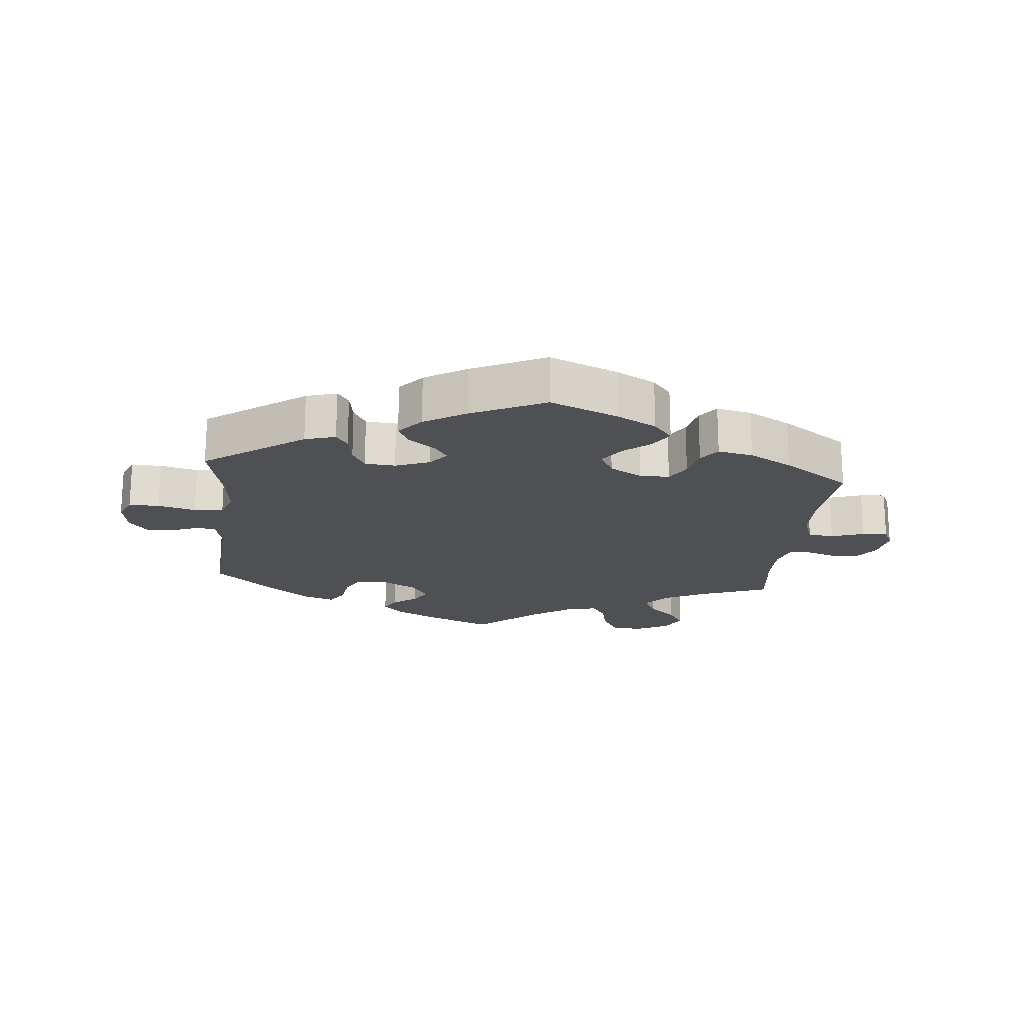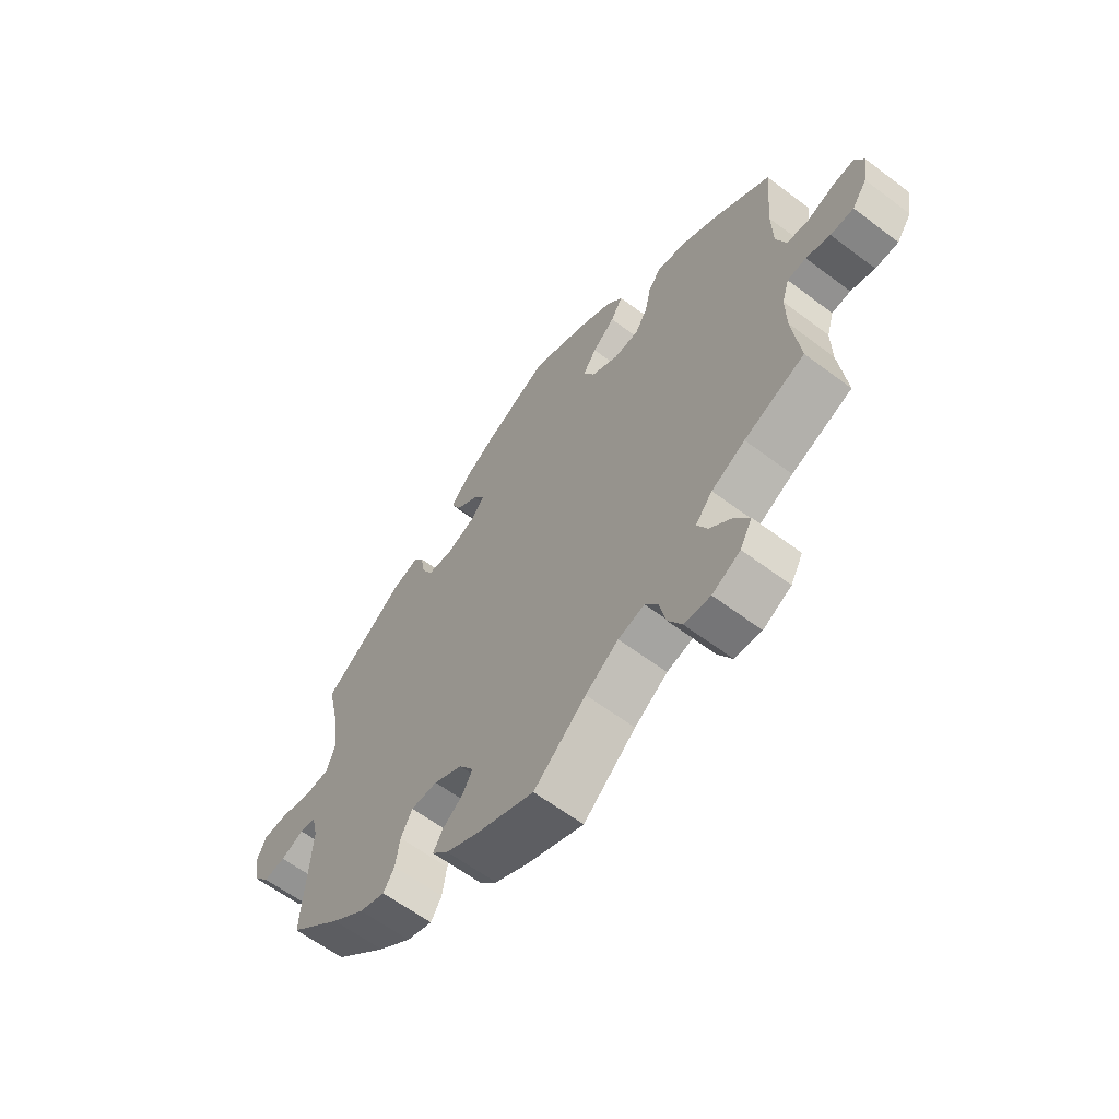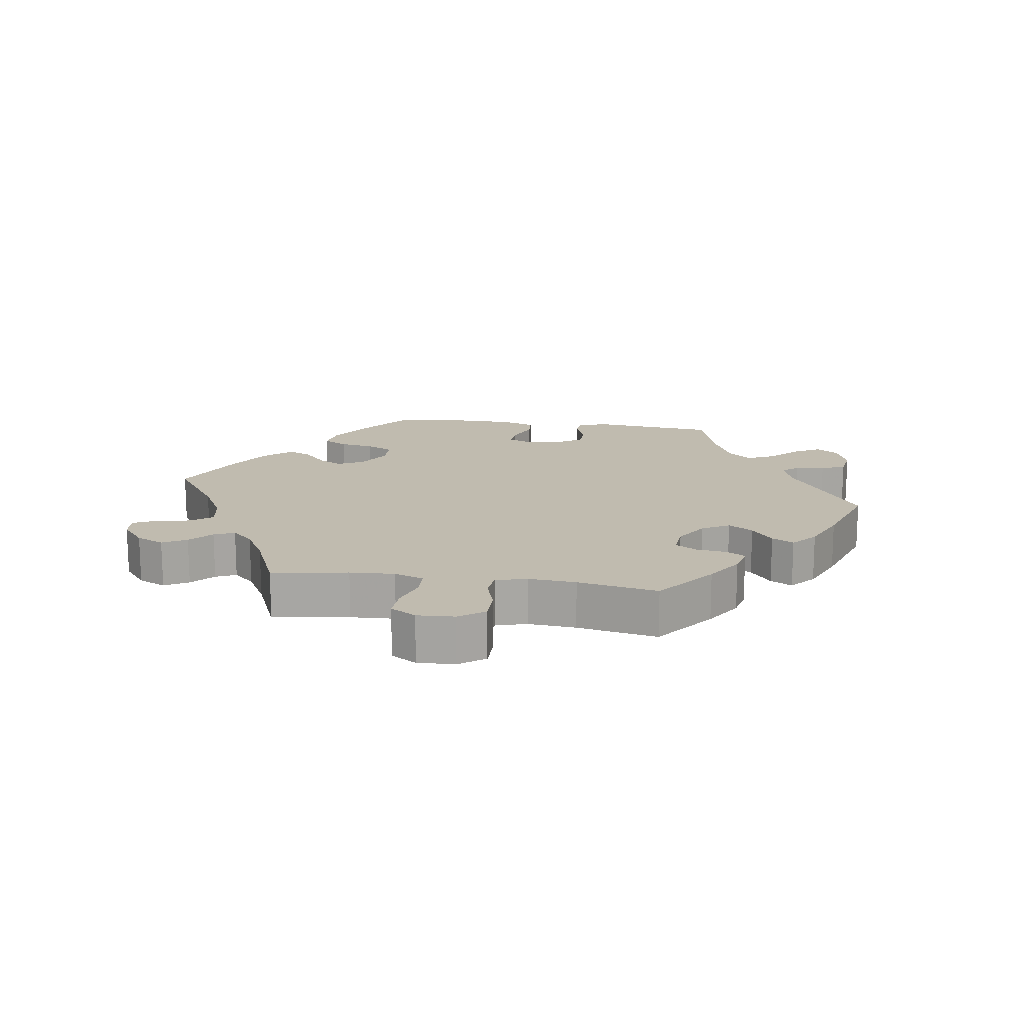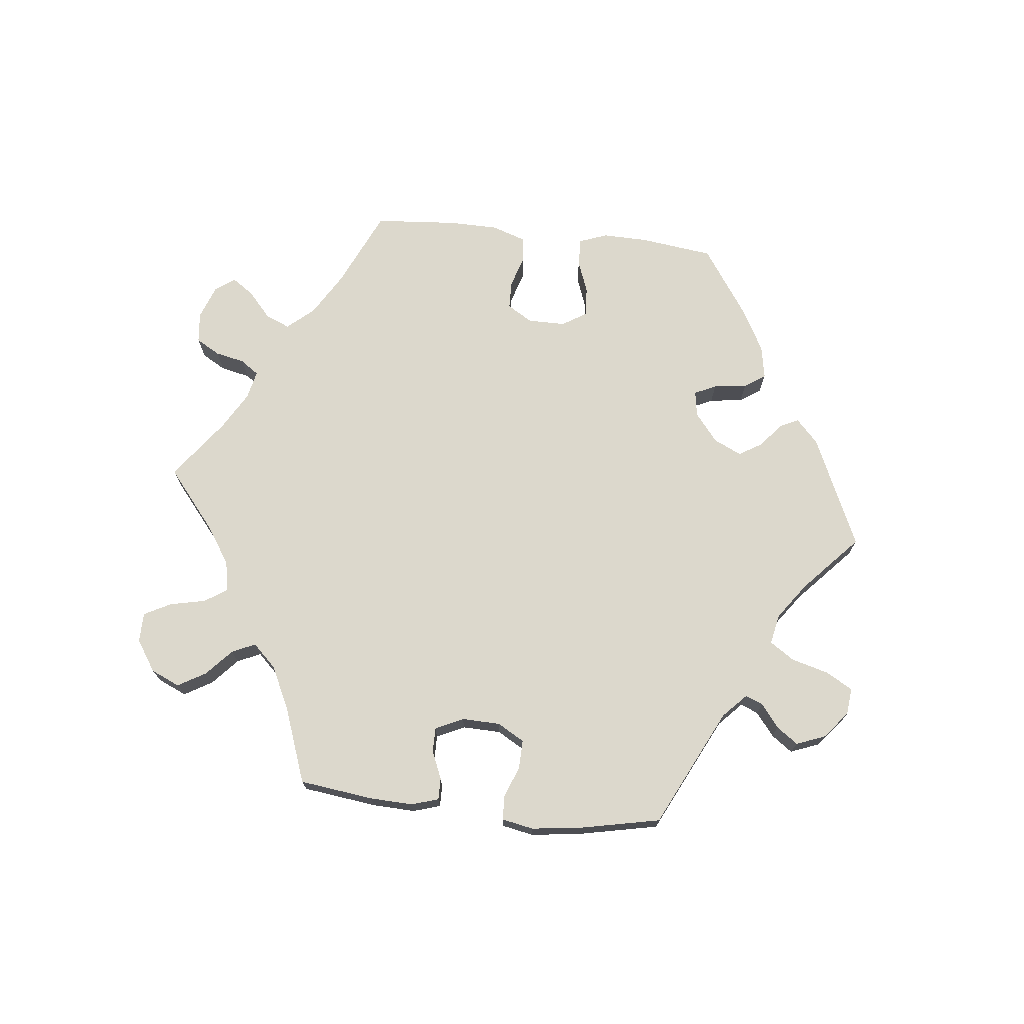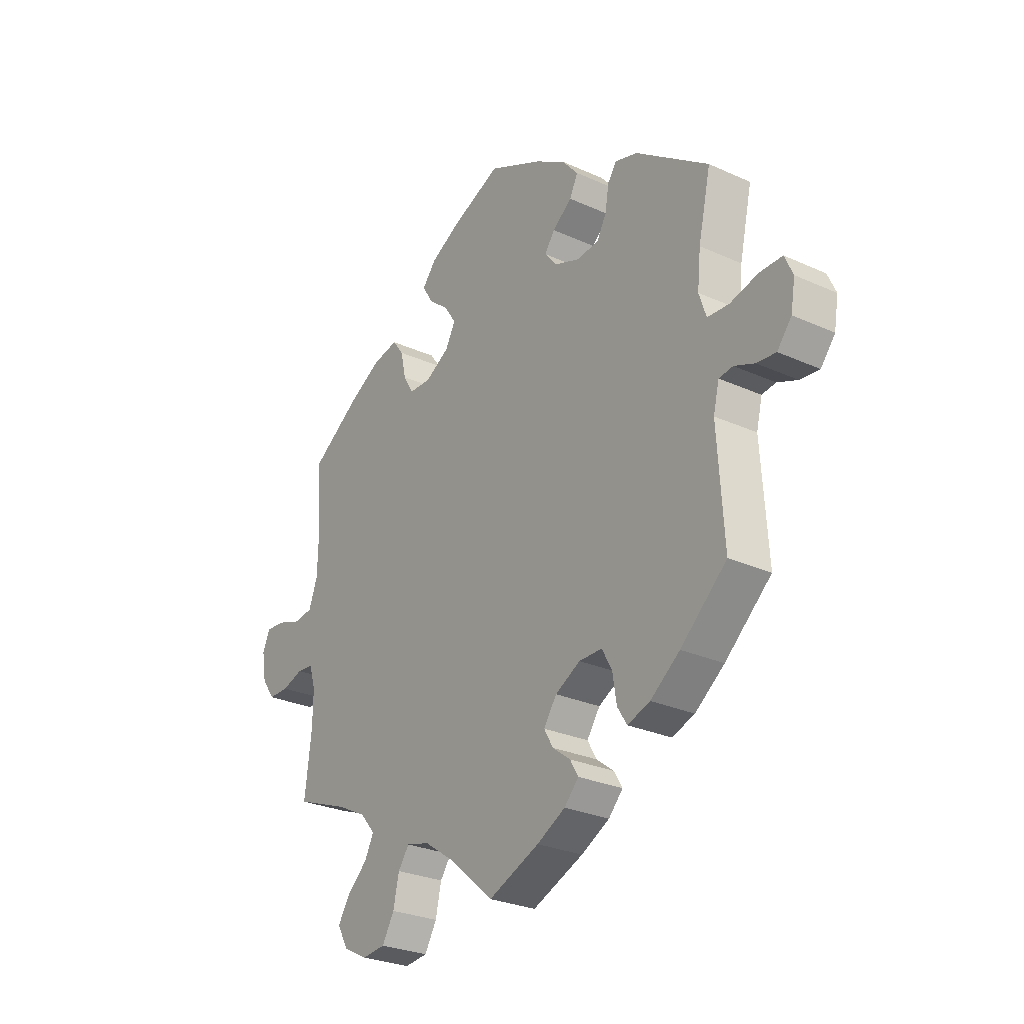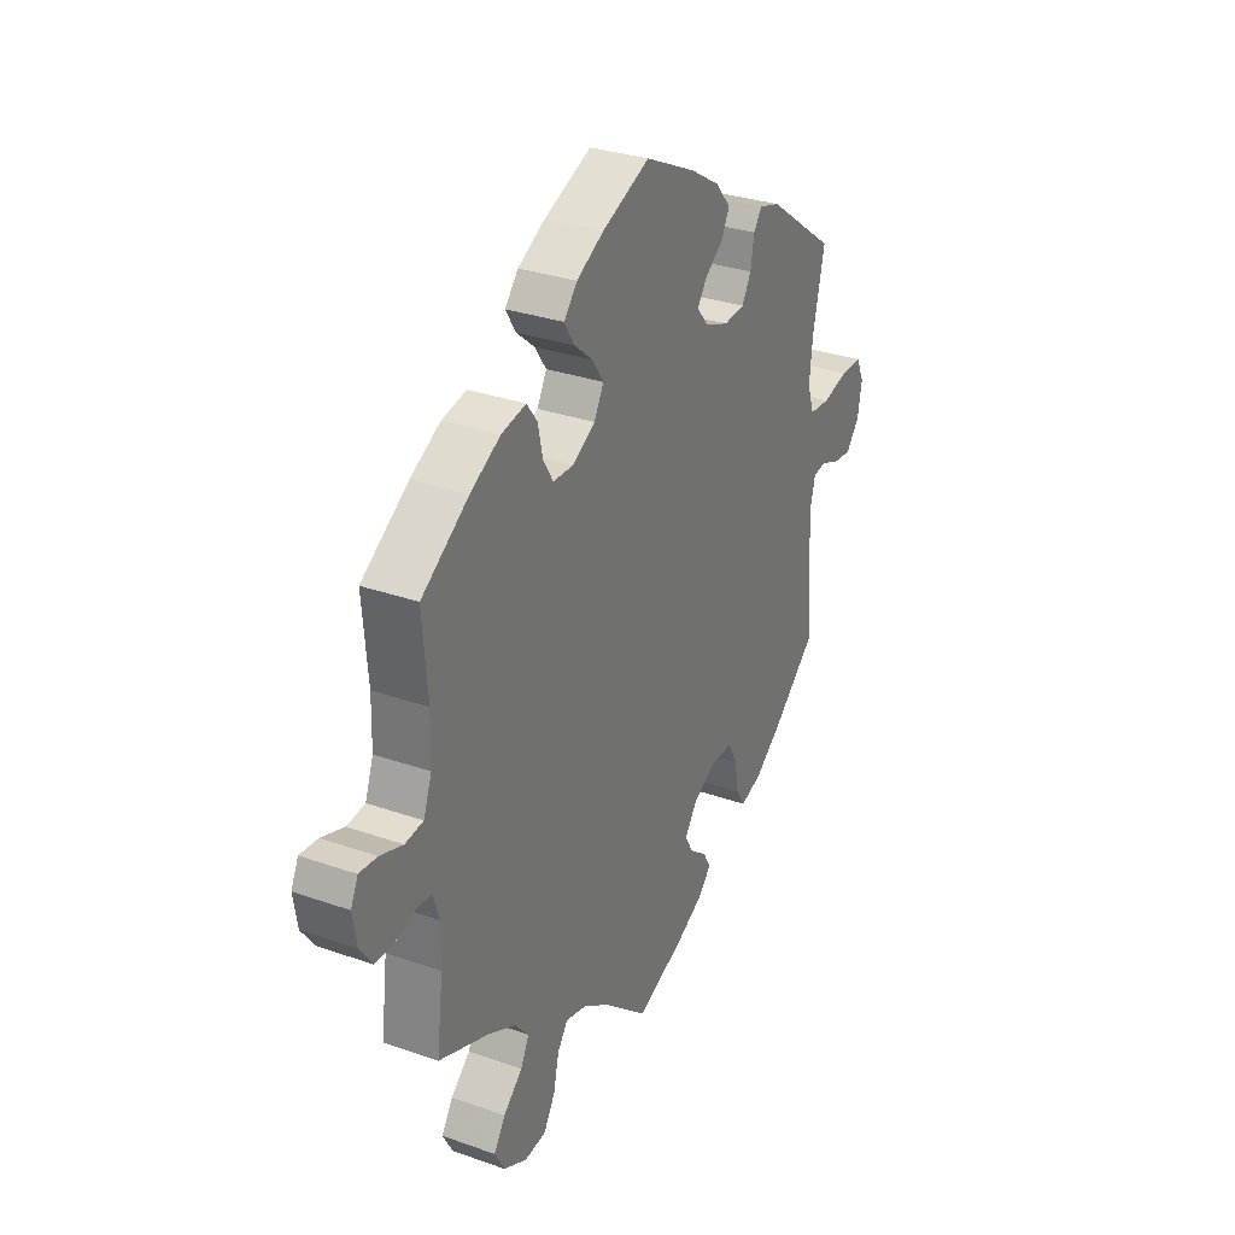
<metadata>
{"format":"obj","ext":"obj","renderer":"f3d","projection":"perspective","resolution":1024,"background":"white","views":[{"elev":-19.2,"azim":-5.7,"up":"+Y"},{"elev":-61.8,"azim":52.6,"up":"+Z"},{"elev":15.9,"azim":158.6,"up":"+Y"},{"elev":72.7,"azim":-143.9,"up":"+Y"},{"elev":-27.6,"azim":-124.8,"up":"+Z"},{"elev":30.6,"azim":117.0,"up":"+Z"}]}
</metadata>
<code>
v -0.488 0.07 -0.087
v -0.5 0.07 -0.038
v -0.529 0.07 -0.034
v -0.571 0.07 -0.051
v -0.611 0.07 -0.055
v -0.641 0.07 -0.018
v -0.65 0.07 0.035
v -0.633 0.07 0.073
v -0.586 0.07 0.073
v -0.528 0.07 0.058
v -0.483 0.07 0.061
v -0.468 0.07 0.106
v -0.475 0.07 0.174
v -0.501 0.07 0.289
v -0.349 0.07 0.398
v -0.302 0.07 0.412
v -0.284 0.07 0.386
v -0.276 0.07 0.339
v -0.256 0.07 0.303
v -0.209 0.07 0.299
v -0.157 0.07 0.319
v -0.132 0.07 0.35
v -0.153 0.07 0.38
v -0.194 0.07 0.411
v -0.211 0.07 0.446
v -0.178 0.07 0.485
v -0.114 0.07 0.524
v -0.001 0.07 0.578
v 0.104 0.07 0.534
v 0.164 0.07 0.501
v 0.193 0.07 0.466
v 0.171 0.07 0.43
v 0.13 0.07 0.396
v 0.105 0.07 0.359
v 0.126 0.07 0.32
v 0.176 0.07 0.291
v 0.221 0.07 0.292
v 0.243 0.07 0.328
v 0.254 0.07 0.378
v 0.277 0.07 0.409
v 0.331 0.07 0.398
v 0.397 0.07 0.361
v 0.501 0.07 0.29
v 0.49 0.07 0.161
v 0.492 0.07 0.084
v 0.51 0.07 0.034
v 0.55 0.07 0.029
v 0.6 0.07 0.046
v 0.639 0.07 0.049
v 0.655 0.07 0.015
v 0.646 0.07 -0.039
v 0.619 0.07 -0.077
v 0.577 0.07 -0.077
v 0.533 0.07 -0.063
v 0.499 0.07 -0.066
v 0.486 0.07 -0.109
v 0.487 0.07 -0.176
v 0.501 0.07 -0.289
v 0.391 0.07 -0.331
v 0.33 0.07 -0.362
v 0.299 0.07 -0.398
v 0.318 0.07 -0.435
v 0.36 0.07 -0.473
v 0.385 0.07 -0.512
v 0.363 0.07 -0.552
v 0.312 0.07 -0.578
v 0.264 0.07 -0.573
v 0.239 0.07 -0.53
v 0.227 0.07 -0.476
v 0.204 0.07 -0.444
v 0.156 0.07 -0.456
v 0.096 0.07 -0.497
v 0.001 0.07 -0.578
v -0.105 0.07 -0.534
v -0.164 0.07 -0.503
v -0.194 0.07 -0.471
v -0.177 0.07 -0.442
v -0.14 0.07 -0.414
v -0.121 0.07 -0.381
v -0.148 0.07 -0.342
v -0.2 0.07 -0.314
v -0.248 0.07 -0.314
v -0.269 0.07 -0.353
v -0.277 0.07 -0.404
v -0.297 0.07 -0.436
v -0.344 0.07 -0.42
v -0.405 0.07 -0.374
v -0.501 0.07 -0.289
v -0.488 0 -0.087
v -0.5 0 -0.038
v -0.529 0 -0.034
v -0.571 0 -0.051
v -0.611 0 -0.055
v -0.641 0 -0.018
v -0.65 0 0.035
v -0.633 0 0.073
v -0.586 0 0.073
v -0.528 0 0.058
v -0.483 0 0.061
v -0.468 0 0.106
v -0.475 0 0.174
v -0.501 0 0.289
v -0.349 0 0.398
v -0.302 0 0.412
v -0.284 0 0.386
v -0.276 0 0.339
v -0.256 0 0.303
v -0.209 0 0.299
v -0.157 0 0.319
v -0.132 0 0.35
v -0.153 0 0.38
v -0.194 0 0.411
v -0.211 0 0.446
v -0.178 0 0.485
v -0.114 0 0.524
v -0.001 0 0.578
v 0.104 0 0.534
v 0.164 0 0.501
v 0.193 0 0.466
v 0.171 0 0.43
v 0.13 0 0.396
v 0.105 0 0.359
v 0.126 0 0.32
v 0.176 0 0.291
v 0.221 0 0.292
v 0.243 0 0.328
v 0.254 0 0.378
v 0.277 0 0.409
v 0.331 0 0.398
v 0.397 0 0.361
v 0.501 0 0.29
v 0.49 0 0.161
v 0.492 0 0.084
v 0.51 0 0.034
v 0.55 0 0.029
v 0.6 0 0.046
v 0.639 0 0.049
v 0.655 0 0.015
v 0.646 0 -0.039
v 0.619 0 -0.077
v 0.577 0 -0.077
v 0.533 0 -0.063
v 0.499 0 -0.066
v 0.486 0 -0.109
v 0.487 0 -0.176
v 0.501 0 -0.289
v 0.391 0 -0.331
v 0.33 0 -0.362
v 0.299 0 -0.398
v 0.318 0 -0.435
v 0.36 0 -0.473
v 0.385 0 -0.512
v 0.363 0 -0.552
v 0.312 0 -0.578
v 0.264 0 -0.573
v 0.239 0 -0.53
v 0.227 0 -0.476
v 0.204 0 -0.444
v 0.156 0 -0.456
v 0.096 0 -0.497
v 0.001 0 -0.578
v -0.105 0 -0.534
v -0.164 0 -0.503
v -0.194 0 -0.471
v -0.177 0 -0.442
v -0.14 0 -0.414
v -0.121 0 -0.381
v -0.148 0 -0.342
v -0.2 0 -0.314
v -0.248 0 -0.314
v -0.269 0 -0.353
v -0.277 0 -0.404
v -0.297 0 -0.436
v -0.344 0 -0.42
v -0.405 0 -0.374
v -0.501 0 -0.289
f 87 88 1
f 86 87 1 2
f 83 84 85 86
f 82 83 86 2
f 81 82 2
f 80 81 2
f 75 76 77 78
f 75 78 79
f 72 73 74 75
f 71 72 75 79
f 70 71 79 80
f 66 67 68 69
f 66 69 70
f 65 66 70
f 62 63 64 65
f 61 62 65 70
f 60 61 70 80
f 57 58 59
f 56 57 59 60
f 55 56 60 80
f 51 52 53 54
f 51 54 55
f 50 51 55
f 47 48 49 50
f 46 47 50 55
f 45 46 55 80
f 41 42 43 44
f 38 39 40 41
f 37 38 41 44
f 36 37 44 45
f 30 31 32 33
f 30 33 34
f 29 30 34
f 28 29 34
f 27 28 34
f 26 27 34 35
f 23 24 25 26
f 22 23 26 35
f 15 16 17 18
f 13 14 15 18
f 12 13 18 19
f 11 12 19 20
f 7 8 9 10
f 7 10 11
f 6 7 11
f 3 4 5 6
f 2 3 6 11
f 21 22 35 36
f 21 36 45 80
f 20 21 80
f 2 11 20 80
f 89 176 175
f 90 89 175 174
f 174 173 172 171
f 90 174 171 170
f 90 170 169
f 90 169 168
f 166 165 164 163
f 167 166 163
f 163 162 161 160
f 167 163 160 159
f 168 167 159 158
f 157 156 155 154
f 158 157 154
f 158 154 153
f 153 152 151 150
f 158 153 150 149
f 168 158 149 148
f 147 146 145
f 148 147 145 144
f 168 148 144 143
f 142 141 140 139
f 143 142 139
f 143 139 138
f 138 137 136 135
f 143 138 135 134
f 168 143 134 133
f 132 131 130 129
f 129 128 127 126
f 132 129 126 125
f 133 132 125 124
f 121 120 119 118
f 122 121 118
f 122 118 117
f 122 117 116
f 122 116 115
f 123 122 115 114
f 114 113 112 111
f 123 114 111 110
f 106 105 104 103
f 106 103 102 101
f 107 106 101 100
f 108 107 100 99
f 98 97 96 95
f 99 98 95
f 99 95 94
f 94 93 92 91
f 99 94 91 90
f 124 123 110 109
f 168 133 124 109
f 168 109 108
f 168 108 99 90
f 1 89 90 2
f 2 90 91 3
f 3 91 92 4
f 4 92 93 5
f 5 93 94 6
f 6 94 95 7
f 7 95 96 8
f 8 96 97 9
f 9 97 98 10
f 10 98 99 11
f 11 99 100 12
f 12 100 101 13
f 13 101 102 14
f 14 102 103 15
f 15 103 104 16
f 16 104 105 17
f 17 105 106 18
f 18 106 107 19
f 19 107 108 20
f 20 108 109 21
f 21 109 110 22
f 22 110 111 23
f 23 111 112 24
f 24 112 113 25
f 25 113 114 26
f 26 114 115 27
f 27 115 116 28
f 28 116 117 29
f 29 117 118 30
f 30 118 119 31
f 31 119 120 32
f 32 120 121 33
f 33 121 122 34
f 34 122 123 35
f 35 123 124 36
f 36 124 125 37
f 37 125 126 38
f 38 126 127 39
f 39 127 128 40
f 40 128 129 41
f 41 129 130 42
f 42 130 131 43
f 43 131 132 44
f 44 132 133 45
f 45 133 134 46
f 46 134 135 47
f 47 135 136 48
f 48 136 137 49
f 49 137 138 50
f 50 138 139 51
f 51 139 140 52
f 52 140 141 53
f 53 141 142 54
f 54 142 143 55
f 55 143 144 56
f 56 144 145 57
f 57 145 146 58
f 58 146 147 59
f 59 147 148 60
f 60 148 149 61
f 61 149 150 62
f 62 150 151 63
f 63 151 152 64
f 64 152 153 65
f 65 153 154 66
f 66 154 155 67
f 67 155 156 68
f 68 156 157 69
f 69 157 158 70
f 70 158 159 71
f 71 159 160 72
f 72 160 161 73
f 73 161 162 74
f 74 162 163 75
f 75 163 164 76
f 76 164 165 77
f 77 165 166 78
f 78 166 167 79
f 79 167 168 80
f 80 168 169 81
f 81 169 170 82
f 82 170 171 83
f 83 171 172 84
f 84 172 173 85
f 85 173 174 86
f 86 174 175 87
f 87 175 176 88
f 88 176 89 1

</code>
